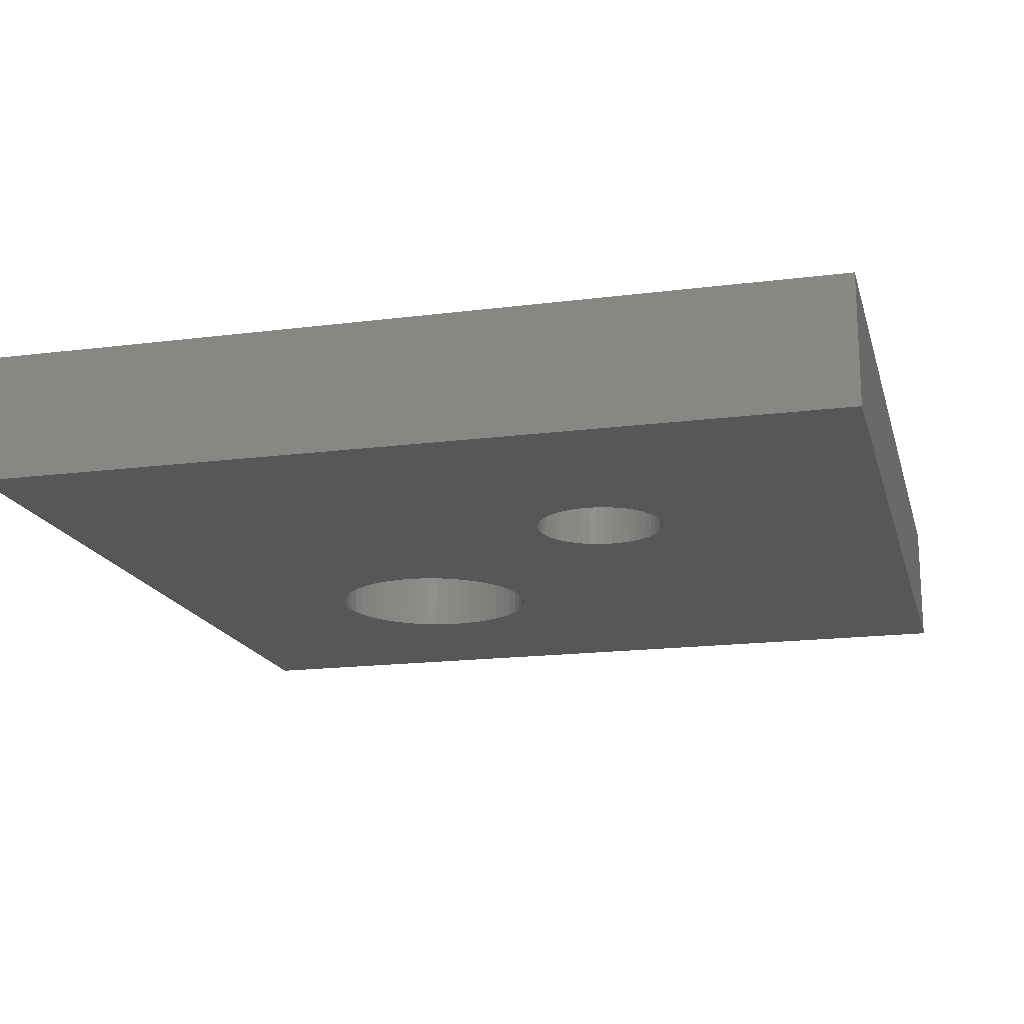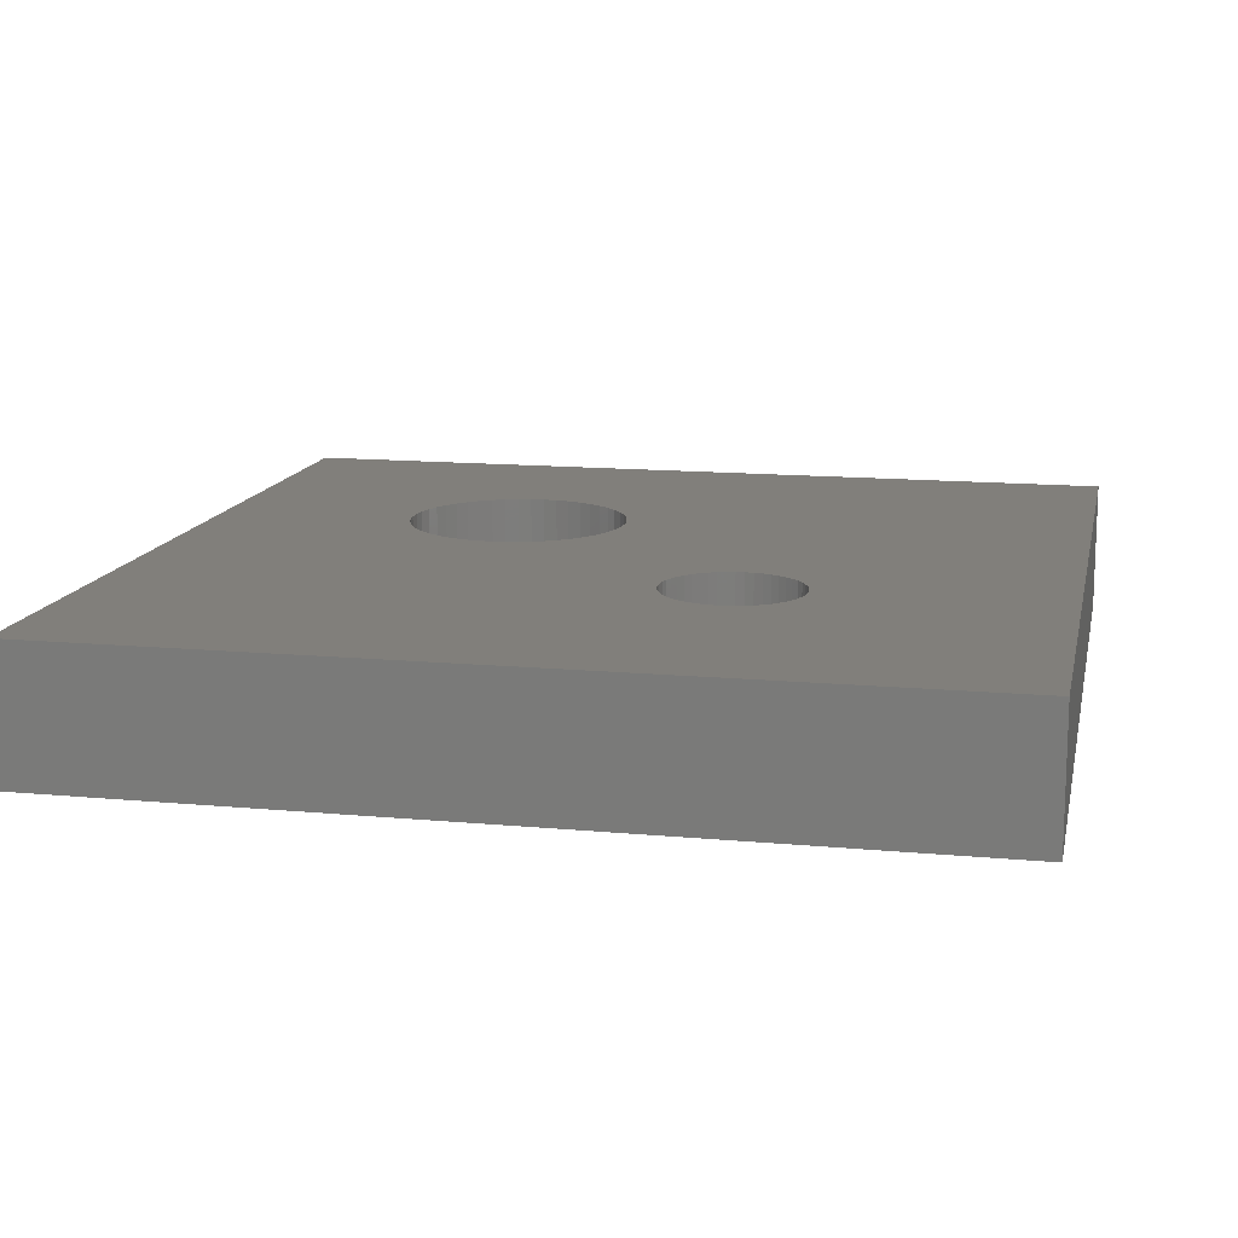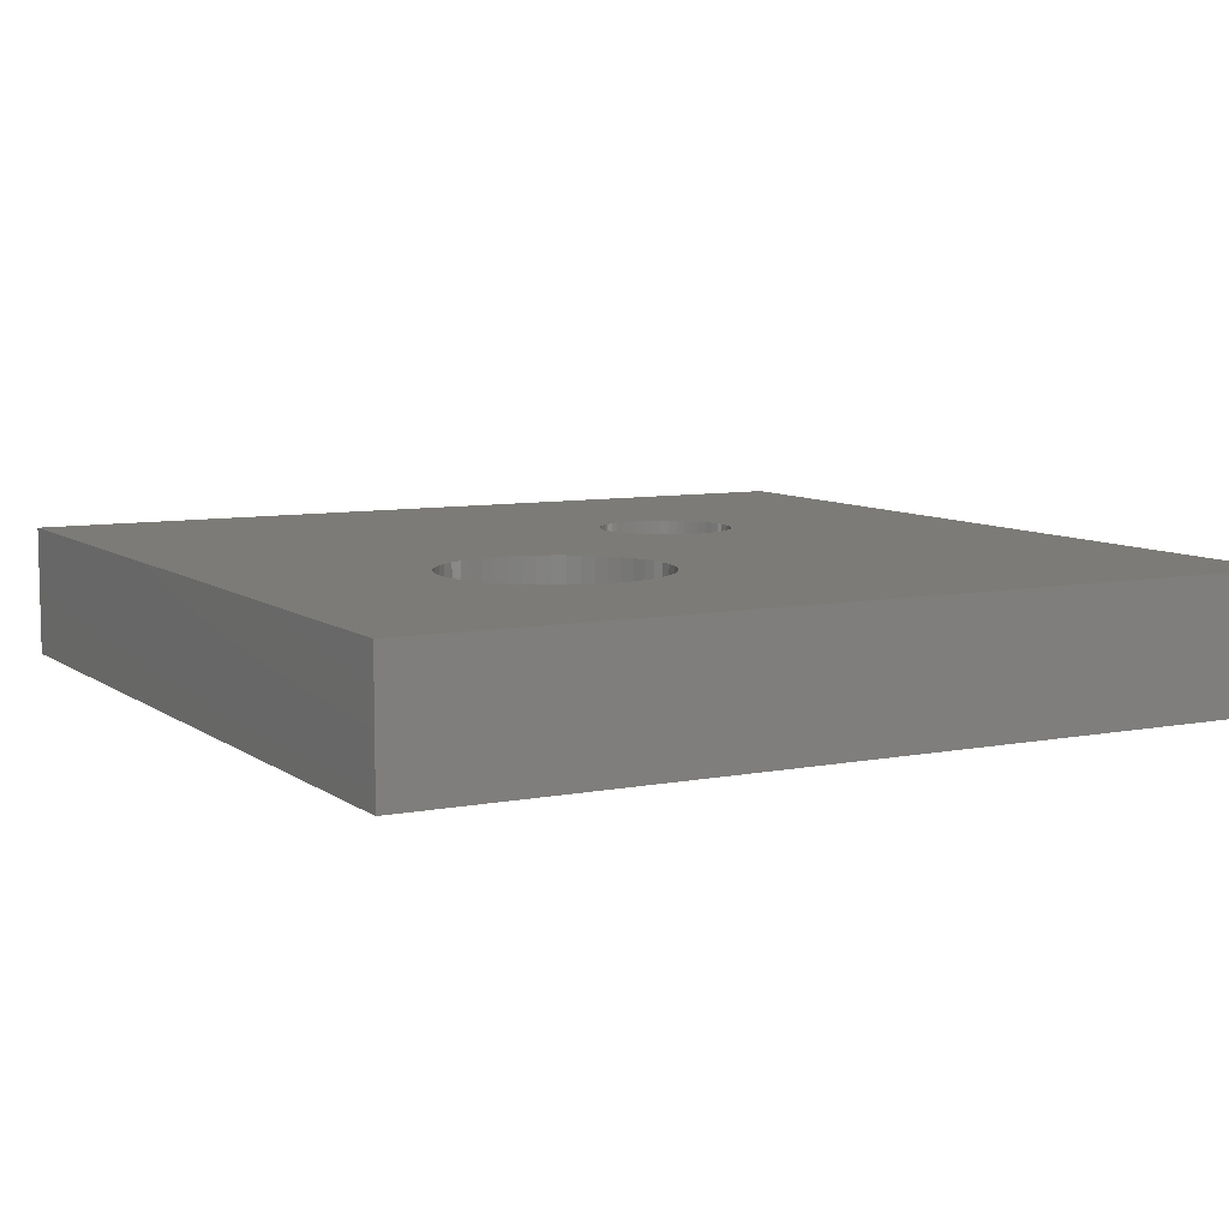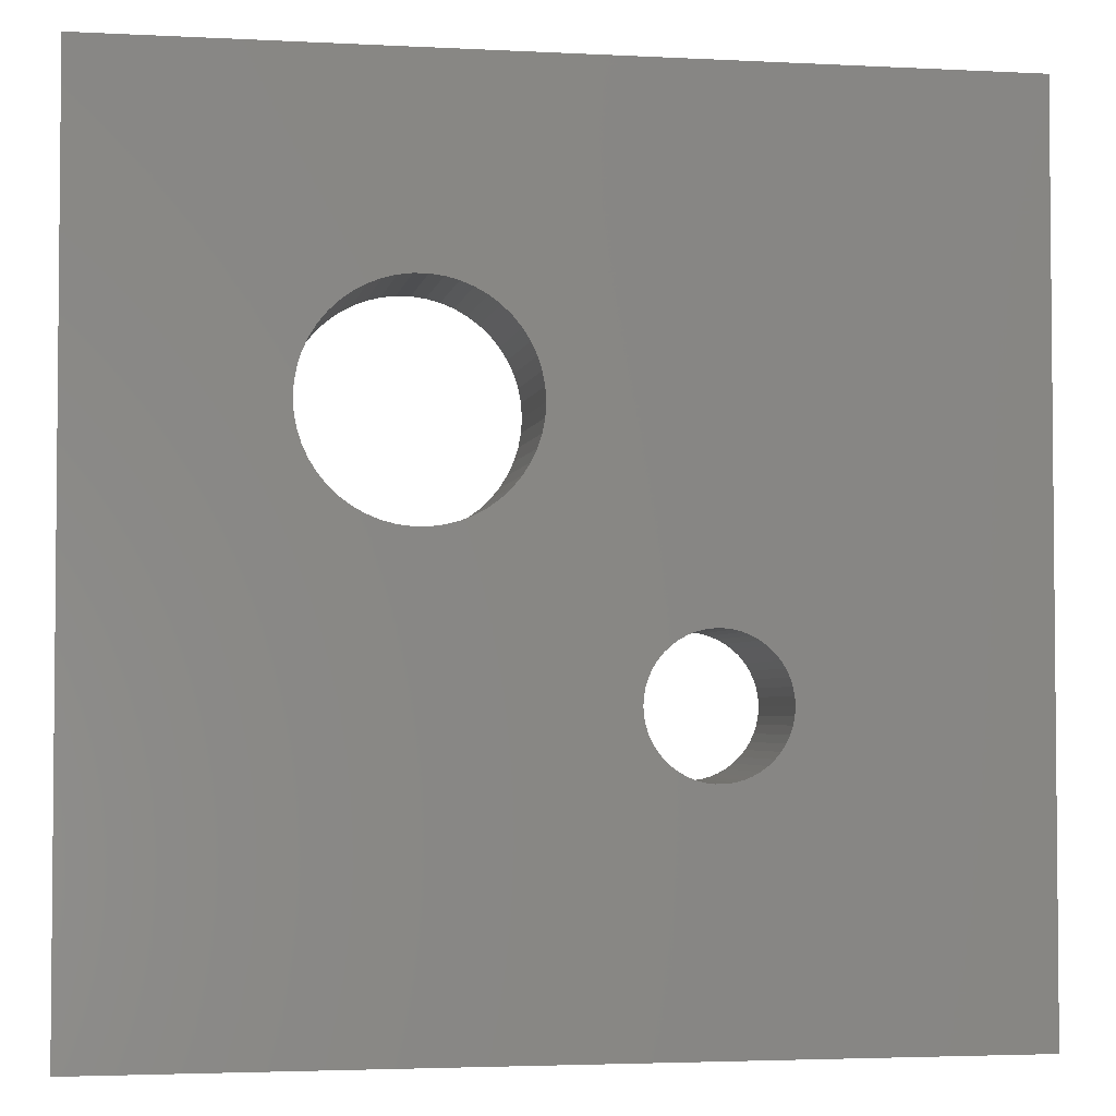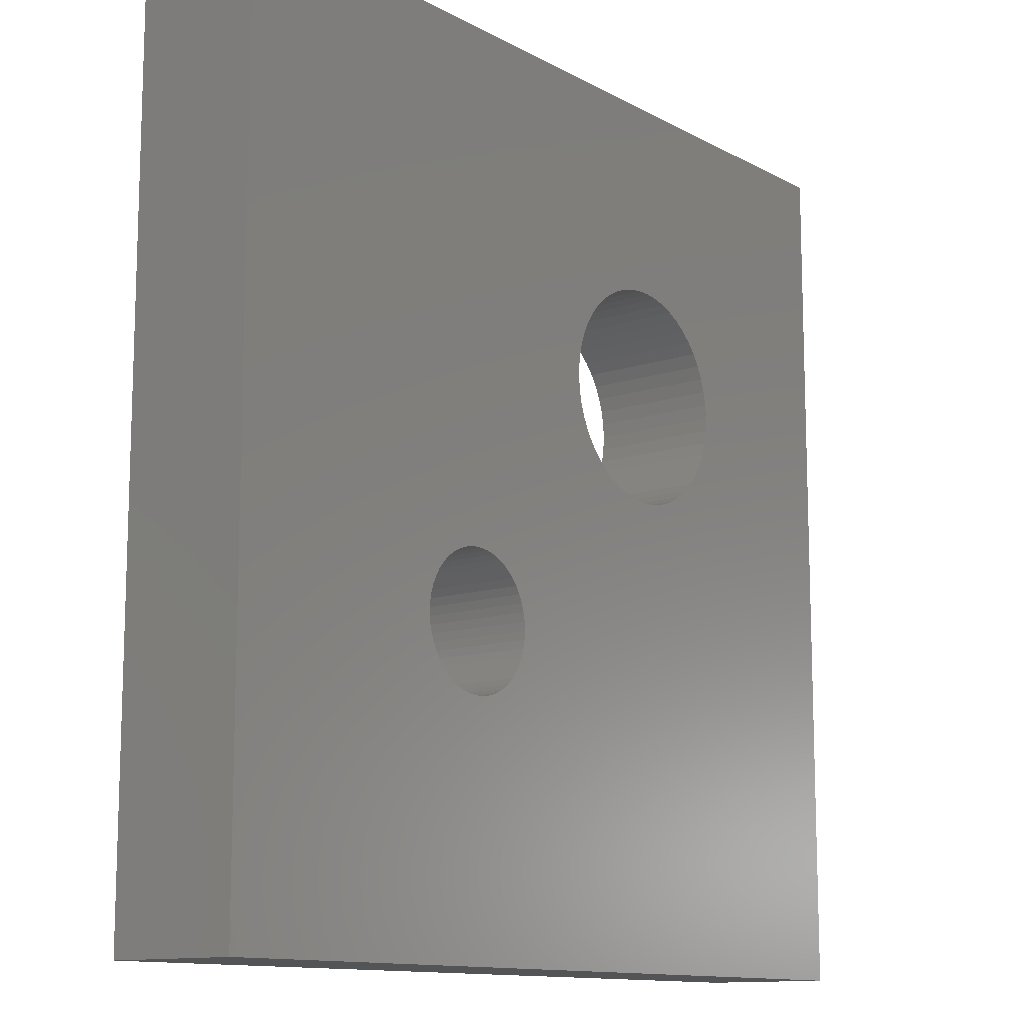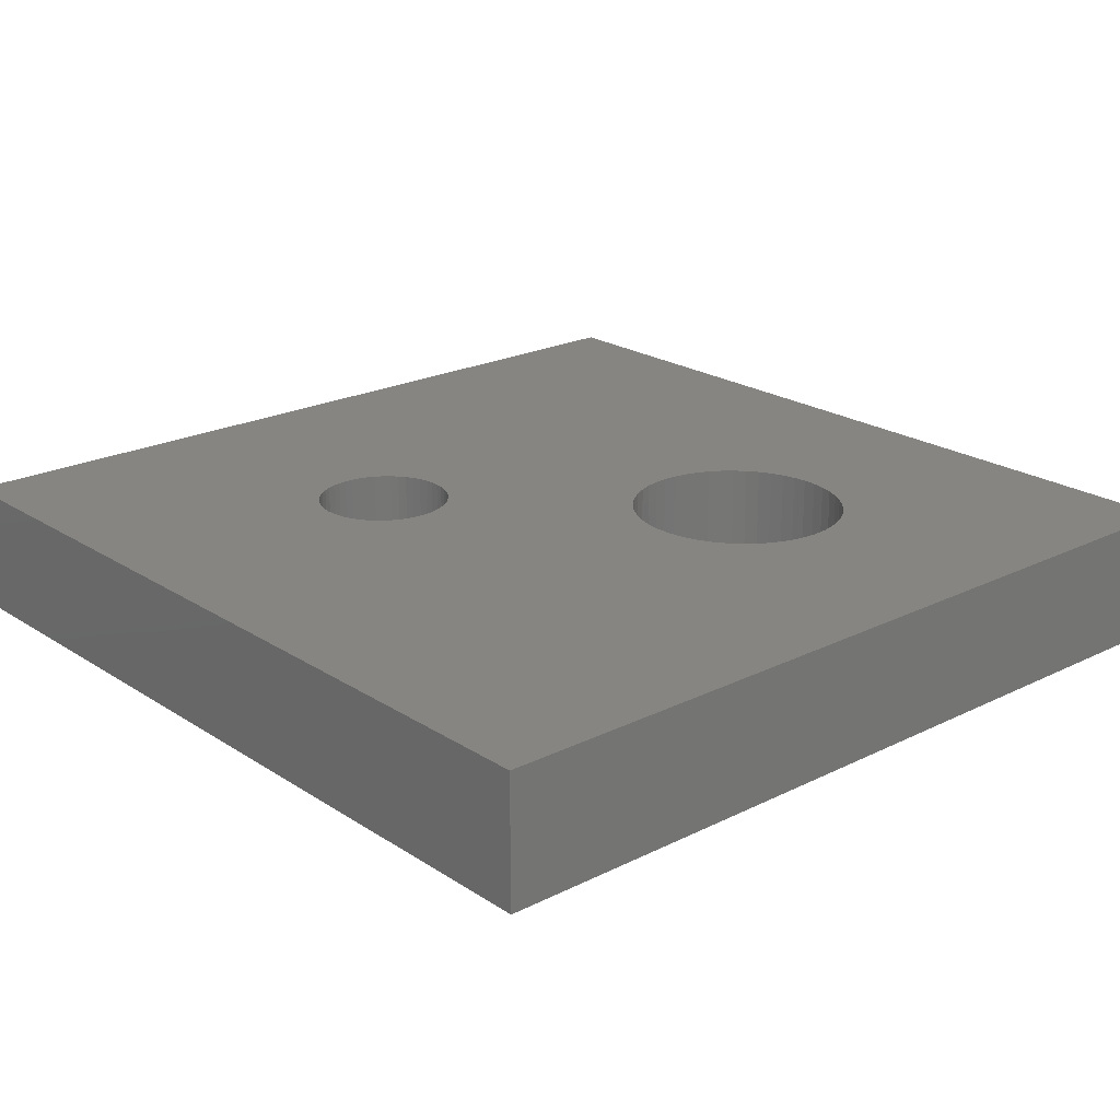
<metadata>
{"format":"stl","ext":"stl","renderer":"f3d","projection":"perspective","resolution":1024,"background":"white","views":[{"elev":-17.3,"azim":-75.7,"up":"+Z"},{"elev":13.6,"azim":-78.1,"up":"+Z"},{"elev":8.0,"azim":151.4,"up":"+Z"},{"elev":-3.3,"azim":170.0,"up":"+Y"},{"elev":-12.2,"azim":-51.6,"up":"+Y"},{"elev":21.7,"azim":48.7,"up":"+Z"}]}
</metadata>
<code>
# stl→obj: 208 verts, 420 faces
v 20 0 3
v 20 20 0
v 20 20 3
v 20 0 0
v 15.48 12.69 3
v 15.5 13 3
v 15.48 13.31 3
v 15.42 13.62 3
v 15.32 13.92 3
v 15.19 14.2 3
v 15.02 14.47 3
v 14.82 14.71 3
v 14.59 14.93 3
v 14.34 15.11 3
v 14.06 15.26 3
v 13.77 15.38 3
v 13.47 15.46 3
v 13.16 15.5 3
v 12.84 15.5 3
v 12.53 15.46 3
v 0 20 3
v 12.23 15.38 3
v 11.94 15.26 3
v 6.71 8.523 3
v 10.5 13 3
v 10.52 13.31 3
v 10.58 13.62 3
v 8.538 7.194 3
v 8.55 7 3
v 8.501 7.385 3
v 10.68 13.92 3
v 8.441 7.571 3
v 8.358 7.747 3
v 8.254 7.911 3
v 8.13 8.061 3
v 7.988 8.194 3
v 7.831 8.309 3
v 10.81 14.2 3
v 7.66 8.402 3
v 7.479 8.474 3
v 7.29 8.523 3
v 7.097 8.547 3
v 10.98 14.47 3
v 6.903 8.547 3
v 6.521 8.474 3
v 6.34 8.402 3
v 6.169 8.309 3
v 6.012 8.194 3
v 5.87 8.061 3
v 5.499 7.385 3
v 0 0 3
v 5.462 7.194 3
v 5.559 7.571 3
v 5.642 7.747 3
v 5.746 7.911 3
v 11.18 14.71 3
v 11.41 14.93 3
v 11.66 15.11 3
v 15.42 12.38 3
v 15.32 12.08 3
v 15.19 11.8 3
v 15.02 11.53 3
v 14.82 11.29 3
v 14.59 11.07 3
v 14.34 10.89 3
v 14.06 10.74 3
v 13.77 10.62 3
v 13.47 10.54 3
v 8.441 6.429 3
v 13.16 10.5 3
v 8.538 6.806 3
v 12.84 10.5 3
v 12.53 10.54 3
v 12.23 10.62 3
v 11.94 10.74 3
v 11.66 10.89 3
v 11.41 11.07 3
v 11.18 11.29 3
v 10.98 11.53 3
v 10.52 12.69 3
v 10.58 12.38 3
v 10.68 12.08 3
v 10.81 11.8 3
v 8.501 6.615 3
v 8.358 6.253 3
v 8.254 6.089 3
v 8.13 5.939 3
v 7.988 5.806 3
v 7.831 5.691 3
v 7.66 5.598 3
v 7.479 5.526 3
v 7.29 5.477 3
v 7.097 5.453 3
v 6.903 5.453 3
v 6.71 5.477 3
v 6.521 5.526 3
v 6.34 5.598 3
v 5.45 7 3
v 5.462 6.806 3
v 5.499 6.615 3
v 6.169 5.691 3
v 6.012 5.806 3
v 5.87 5.939 3
v 5.746 6.089 3
v 5.642 6.253 3
v 5.559 6.429 3
v 15.42 12.38 0
v 15.48 12.69 0
v 15.5 13 0
v 15.32 12.08 0
v 15.19 11.8 0
v 15.02 11.53 0
v 14.82 11.29 0
v 14.59 11.07 0
v 14.34 10.89 0
v 14.06 10.74 0
v 13.77 10.62 0
v 13.47 10.54 0
v 8.441 6.429 0
v 13.16 10.5 0
v 8.501 6.615 0
v 8.538 6.806 0
v 8.55 7 0
v 12.84 10.5 0
v 12.53 10.54 0
v 8.538 7.194 0
v 12.23 10.62 0
v 8.501 7.385 0
v 11.94 10.74 0
v 11.41 11.07 0
v 8.13 8.061 0
v 11.18 11.29 0
v 8.254 7.911 0
v 11.66 10.89 0
v 8.358 7.747 0
v 8.441 7.571 0
v 8.358 6.253 0
v 8.254 6.089 0
v 8.13 5.939 0
v 7.988 5.806 0
v 7.831 5.691 0
v 7.66 5.598 0
v 7.479 5.526 0
v 7.29 5.477 0
v 0 0 0
v 7.097 5.453 0
v 6.903 5.453 0
v 6.71 5.477 0
v 6.521 5.526 0
v 5.462 6.806 0
v 5.45 7 0
v 5.499 6.615 0
v 5.559 6.429 0
v 5.642 6.253 0
v 5.746 6.089 0
v 5.87 5.939 0
v 6.012 5.806 0
v 6.169 5.691 0
v 6.34 5.598 0
v 15.48 13.31 0
v 15.42 13.62 0
v 15.32 13.92 0
v 15.19 14.2 0
v 15.02 14.47 0
v 14.82 14.71 0
v 14.59 14.93 0
v 14.34 15.11 0
v 14.06 15.26 0
v 13.77 15.38 0
v 13.47 15.46 0
v 13.16 15.5 0
v 12.84 15.5 0
v 12.53 15.46 0
v 0 20 0
v 12.23 15.38 0
v 11.94 15.26 0
v 11.66 15.11 0
v 7.988 8.194 0
v 10.98 11.53 0
v 7.831 8.309 0
v 10.81 11.8 0
v 7.66 8.402 0
v 7.479 8.474 0
v 10.68 12.08 0
v 7.29 8.523 0
v 10.58 12.38 0
v 7.097 8.547 0
v 10.52 12.69 0
v 6.903 8.547 0
v 10.5 13 0
v 6.71 8.523 0
v 10.52 13.31 0
v 6.521 8.474 0
v 10.58 13.62 0
v 10.68 13.92 0
v 10.81 14.2 0
v 6.34 8.402 0
v 6.169 8.309 0
v 6.012 8.194 0
v 5.87 8.061 0
v 5.746 7.911 0
v 5.462 7.194 0
v 5.499 7.385 0
v 5.559 7.571 0
v 5.642 7.747 0
v 11.41 14.93 0
v 11.18 14.71 0
v 10.98 14.47 0
f 1 2 3
f 2 1 4
f 5 3 6
f 3 7 6
f 3 8 7
f 3 9 8
f 3 10 9
f 3 11 10
f 3 12 11
f 3 13 12
f 3 14 13
f 3 15 14
f 3 16 15
f 3 17 16
f 3 18 17
f 3 19 18
f 3 20 19
f 21 20 3
f 20 21 22
f 22 21 23
f 24 25 26
f 21 26 27
f 25 28 29
f 25 30 28
f 21 27 31
f 25 32 30
f 25 33 32
f 25 34 33
f 25 35 34
f 25 36 35
f 25 37 36
f 21 31 38
f 25 39 37
f 25 40 39
f 25 41 40
f 25 42 41
f 21 38 43
f 25 44 42
f 25 24 44
f 26 45 24
f 26 21 45
f 45 21 46
f 46 21 47
f 47 21 48
f 48 21 49
f 50 51 52
f 51 50 21
f 53 21 50
f 54 21 53
f 55 21 54
f 49 21 55
f 56 21 43
f 57 21 56
f 58 21 57
f 23 21 58
f 59 3 5
f 3 59 1
f 60 1 59
f 61 1 60
f 62 1 61
f 63 1 62
f 64 1 63
f 65 1 64
f 66 1 65
f 67 1 66
f 68 1 67
f 69 68 70
f 71 70 72
f 29 72 73
f 29 73 74
f 29 74 75
f 29 75 76
f 29 76 77
f 29 77 78
f 29 78 79
f 29 80 25
f 29 81 80
f 29 82 81
f 29 83 82
f 29 79 83
f 72 29 71
f 70 71 84
f 70 84 69
f 68 69 1
f 85 1 69
f 86 1 85
f 87 1 86
f 88 1 87
f 89 1 88
f 90 1 89
f 91 1 90
f 92 1 91
f 51 92 93
f 51 93 94
f 51 94 95
f 51 95 96
f 51 96 97
f 52 51 98
f 98 51 99
f 99 51 100
f 92 51 1
f 101 51 97
f 102 51 101
f 103 51 102
f 104 51 103
f 105 51 104
f 106 51 105
f 100 51 106
f 107 2 4
f 2 108 109
f 2 107 108
f 4 110 107
f 4 111 110
f 4 112 111
f 4 113 112
f 4 114 113
f 4 115 114
f 4 116 115
f 4 117 116
f 4 118 117
f 119 118 4
f 118 119 120
f 121 120 119
f 122 120 121
f 123 124 122
f 124 123 125
f 126 125 123
f 125 126 127
f 127 128 129
f 130 131 132
f 131 130 133
f 134 133 130
f 133 134 135
f 135 134 136
f 136 129 128
f 129 136 134
f 128 127 126
f 120 122 124
f 4 137 119
f 4 138 137
f 4 139 138
f 4 140 139
f 4 141 140
f 4 142 141
f 4 143 142
f 4 144 143
f 145 144 4
f 144 145 146
f 146 145 147
f 147 145 148
f 148 145 149
f 150 145 151
f 152 145 150
f 153 145 152
f 154 145 153
f 155 145 154
f 156 145 155
f 157 145 156
f 158 145 157
f 159 145 158
f 149 145 159
f 160 2 109
f 161 2 160
f 162 2 161
f 163 2 162
f 164 2 163
f 165 2 164
f 166 2 165
f 167 2 166
f 168 2 167
f 169 2 168
f 170 2 169
f 171 2 170
f 172 2 171
f 173 2 172
f 174 173 175
f 174 175 176
f 174 176 177
f 178 132 131
f 132 178 179
f 180 179 178
f 179 180 181
f 182 181 180
f 183 181 182
f 181 183 184
f 185 184 183
f 184 185 186
f 187 186 185
f 186 187 188
f 189 188 187
f 188 189 190
f 191 190 189
f 190 191 192
f 193 192 191
f 174 192 193
f 192 174 194
f 194 174 195
f 195 174 196
f 174 193 197
f 174 197 198
f 174 198 199
f 174 199 200
f 174 200 201
f 145 202 151
f 145 203 202
f 174 203 145
f 203 174 204
f 204 174 205
f 173 174 2
f 206 174 177
f 207 174 206
f 208 174 207
f 196 174 208
f 205 174 201
f 145 21 174
f 21 145 51
f 2 21 3
f 21 2 174
f 145 1 51
f 1 145 4
f 142 91 90
f 91 142 143
f 126 30 128
f 30 126 28
f 123 28 126
f 28 123 29
f 128 32 136
f 32 128 30
f 122 29 123
f 29 122 71
f 133 35 131
f 35 133 34
f 185 40 41
f 40 185 183
f 106 152 100
f 152 106 153
f 183 39 40
f 39 183 182
f 141 90 89
f 90 141 142
f 193 24 45
f 24 193 191
f 182 37 39
f 37 182 180
f 119 84 121
f 84 119 69
f 55 200 49
f 200 55 201
f 200 48 49
f 48 200 199
f 52 203 50
f 203 52 202
f 180 36 37
f 36 180 178
f 98 202 52
f 202 98 151
f 140 89 88
f 89 140 141
f 137 69 119
f 69 137 85
f 143 92 91
f 92 143 144
f 50 204 53
f 204 50 203
f 197 45 46
f 45 197 193
f 199 47 48
f 47 199 198
f 100 150 99
f 150 100 152
f 121 71 122
f 71 121 84
f 135 34 133
f 34 135 33
f 105 153 106
f 153 105 154
f 148 96 95
f 96 148 149
f 53 205 54
f 205 53 204
f 104 154 105
f 154 104 155
f 157 103 102
f 103 157 156
f 138 85 137
f 85 138 86
f 158 102 101
f 102 158 157
f 139 88 87
f 88 139 140
f 187 41 42
f 41 187 185
f 136 33 135
f 33 136 32
f 99 151 98
f 151 99 150
f 178 35 36
f 35 178 131
f 139 86 138
f 86 139 87
f 144 93 92
f 93 144 146
f 189 42 44
f 42 189 187
f 191 44 24
f 44 191 189
f 103 155 104
f 155 103 156
f 198 46 47
f 46 198 197
f 146 94 93
f 94 146 147
f 54 201 55
f 201 54 205
f 147 95 94
f 95 147 148
f 159 101 97
f 101 159 158
f 149 97 96
f 97 149 159
f 171 17 18
f 17 171 170
f 160 8 161
f 8 160 7
f 109 7 160
f 7 109 6
f 161 9 162
f 9 161 8
f 38 208 43
f 208 38 196
f 176 22 23
f 22 176 175
f 163 11 164
f 11 163 10
f 118 70 68
f 70 118 120
f 162 10 163
f 10 162 9
f 175 20 22
f 20 175 173
f 110 59 107
f 59 110 60
f 207 57 56
f 57 207 206
f 43 207 56
f 207 43 208
f 113 64 63
f 64 113 114
f 113 62 112
f 62 113 63
f 117 68 67
f 68 117 118
f 82 186 81
f 186 82 184
f 166 12 13
f 12 166 165
f 80 190 25
f 190 80 188
f 81 188 80
f 188 81 186
f 164 12 165
f 12 164 11
f 134 77 76
f 77 134 130
f 172 18 19
f 18 172 171
f 206 58 57
f 58 206 177
f 111 60 110
f 60 111 61
f 114 65 64
f 65 114 115
f 116 67 66
f 67 116 117
f 120 72 70
f 72 120 124
f 177 23 58
f 23 177 176
f 170 16 17
f 16 170 169
f 107 5 108
f 5 107 59
f 108 6 109
f 6 108 5
f 83 184 82
f 184 83 181
f 26 194 27
f 194 26 192
f 25 192 26
f 192 25 190
f 130 78 77
f 78 130 132
f 115 66 65
f 66 115 116
f 167 13 14
f 13 167 166
f 169 15 16
f 15 169 168
f 124 73 72
f 73 124 125
f 79 181 83
f 181 79 179
f 112 61 111
f 61 112 62
f 168 14 15
f 14 168 167
f 125 74 73
f 74 125 127
f 127 75 74
f 75 127 129
f 129 76 75
f 76 129 134
f 31 196 38
f 196 31 195
f 173 19 20
f 19 173 172
f 27 195 31
f 195 27 194
f 78 179 79
f 179 78 132

</code>
